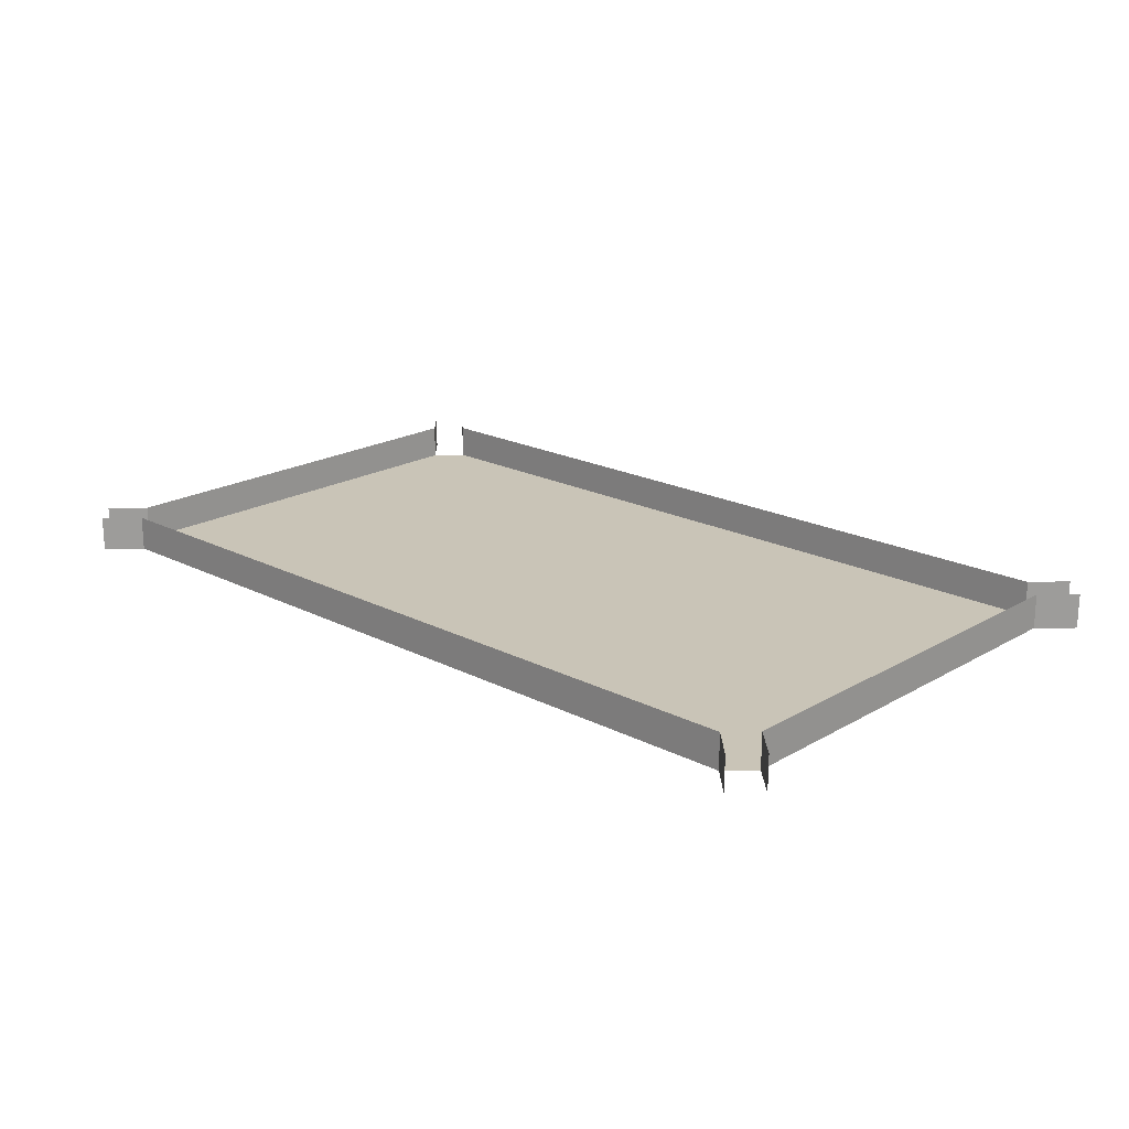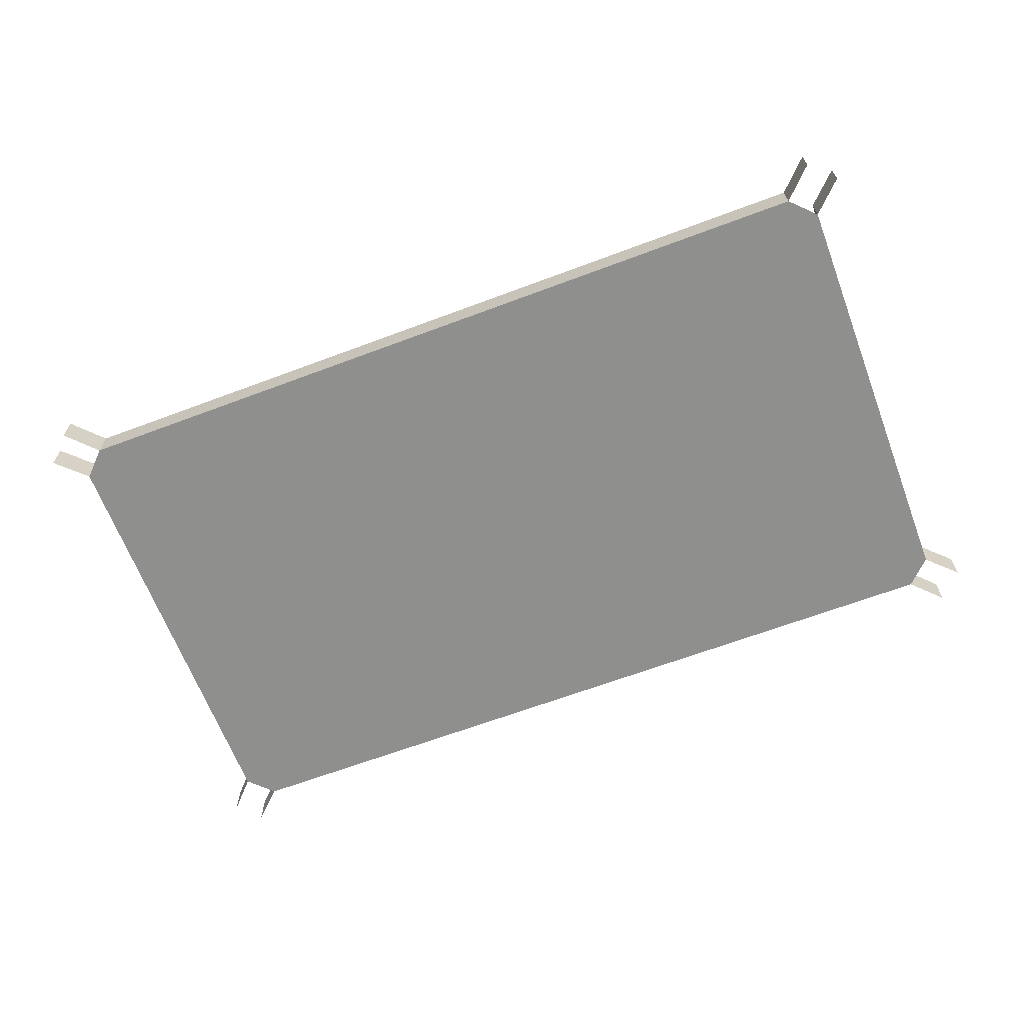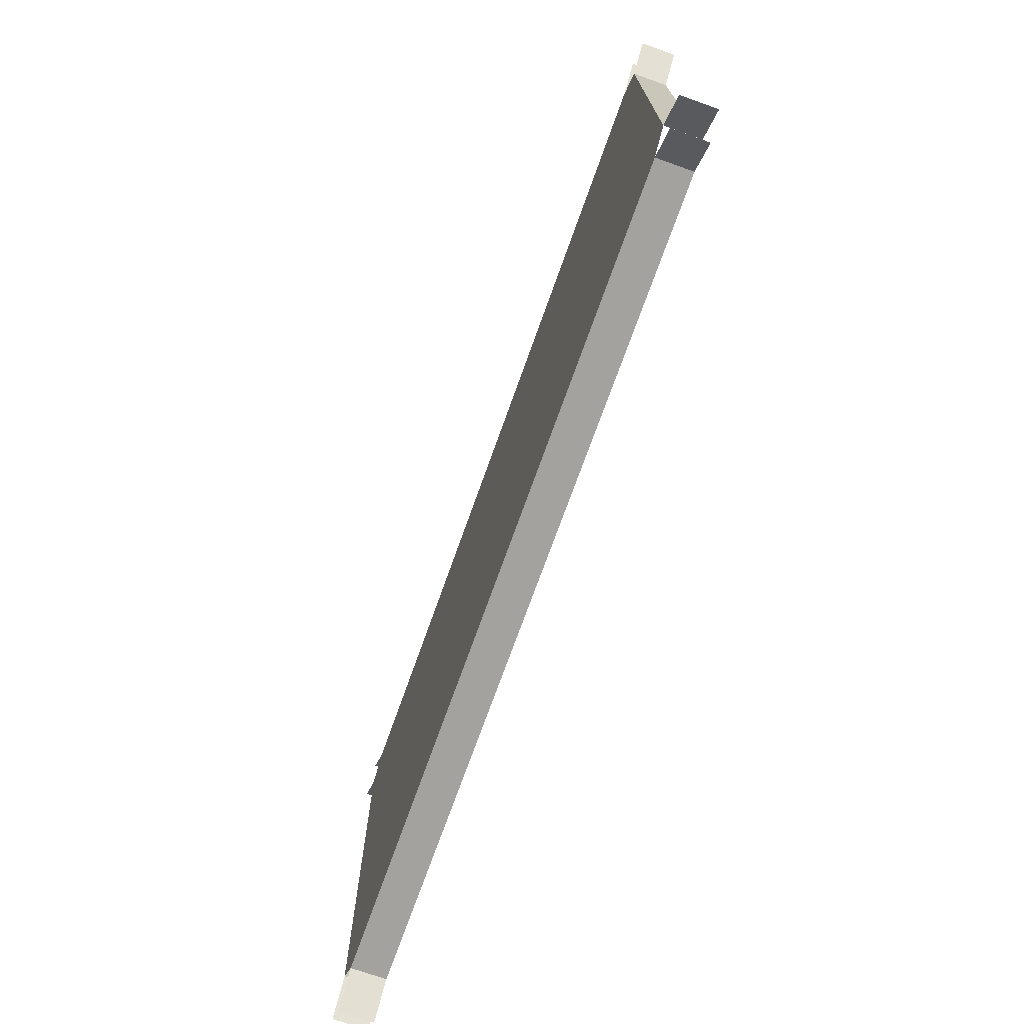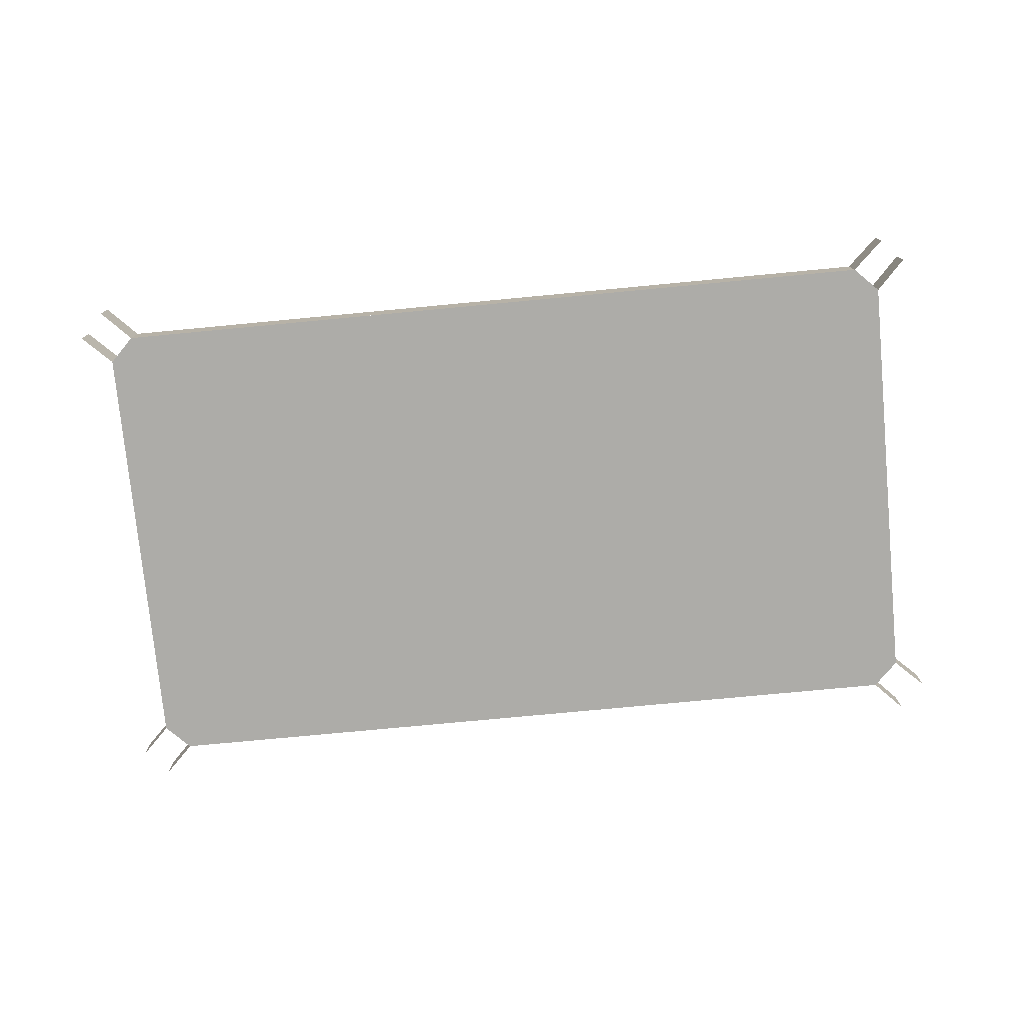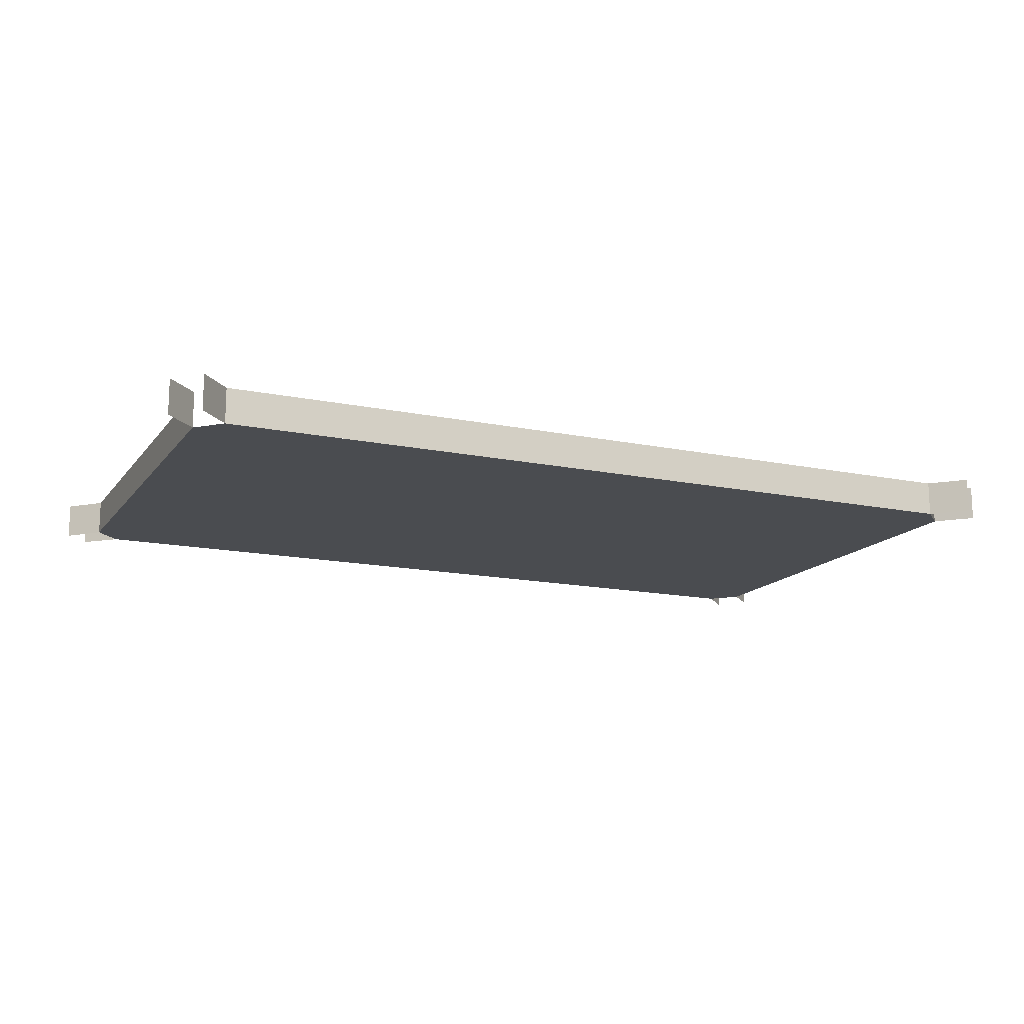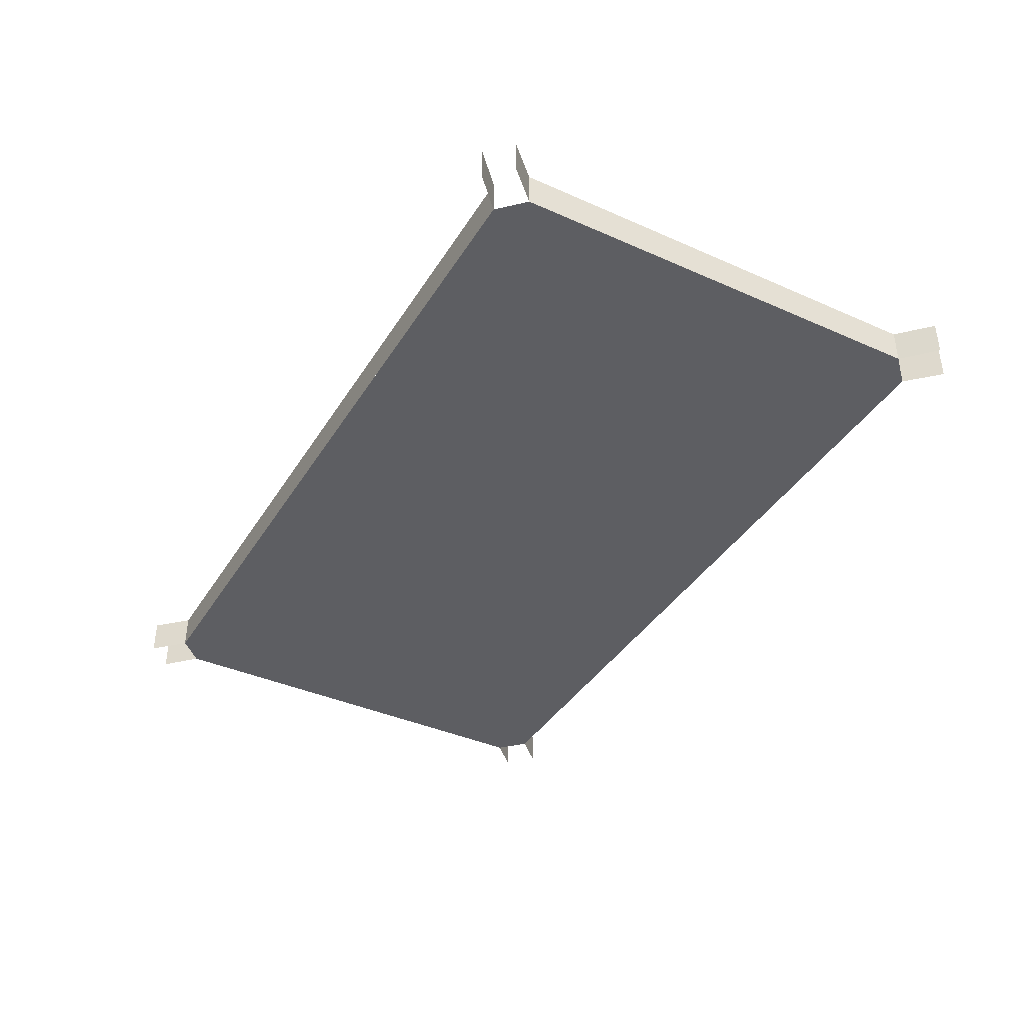
<metadata>
{"format":"obj","ext":"obj","renderer":"f3d","projection":"perspective","resolution":1024,"background":"white","views":[{"elev":20.0,"azim":43.2,"up":"+Y"},{"elev":-65.3,"azim":20.7,"up":"+Y"},{"elev":-72.4,"azim":70.4,"up":"+Z"},{"elev":-76.6,"azim":-174.6,"up":"+Y"},{"elev":-15.1,"azim":-24.0,"up":"+Y"},{"elev":-39.4,"azim":-118.9,"up":"+Y"}]}
</metadata>
<code>
g Right.004_Cube.009
v 12.1 0 -6.15
v 12.1 1 -6.15
v 12.1 0 6.15
v 12.1 1 6.15
v 12.1 0 0
v 12.1 1 0
v 12.96 0 -6.991
v 12.96 1 -6.991
v 12.95 0 6.997
v 12.95 1 6.997
f 6 1 5
f 4 5 3
f 3 10 4
f 2 7 1
f 6 2 1
f 4 6 5
f 3 9 10
f 2 8 7
g Right.003_Cube.008
v 11.4 0 -6.85
v 11.4 1 -6.85
v -11.4 0 -6.85
v -11.4 1 -6.85
v 0 0 -6.85
v 0 1 -6.85
v 12.24 0 -7.709
v 12.24 1 -7.709
v -12.27 0 -7.676
v -12.27 1 -7.676
f 16 13 15
f 12 15 11
f 14 19 13
f 11 18 12
f 16 14 13
f 12 16 15
f 14 20 19
f 11 17 18
g Right.002_Cube.007
v -12.1 0 -6.15
v -12.1 1 -6.15
v -12.1 0 6.15
v -12.1 1 6.15
v -12.1 0 0
v -12.1 1 0
v -12.93 0 -7.024
v -12.93 1 -7.024
v -12.97 0 6.985
v -12.97 1 6.985
f 26 23 25
f 22 25 21
f 24 29 23
f 21 28 22
f 26 24 23
f 22 26 25
f 24 30 29
f 21 27 28
g Right.001_Cube.006
v 11.4 0 6.85
v 11.4 1 6.85
v -11.4 0 6.85
v -11.4 1 6.85
v 0 0 6.85
v 0 1 6.85
v 12.25 0 7.703
v 12.25 1 7.703
v -12.23 0 7.715
v -12.23 1 7.715
f 36 31 35
f 34 35 33
f 33 40 34
f 32 37 31
f 36 32 31
f 34 36 35
f 33 39 40
f 32 38 37
g Plate_Cube.001
v -11.4 -0 -6.85
v -11.4 0 6.85
v 11.4 -0 -6.85
v 11.4 0 6.85
v -12.1 0 6.15
v 12.1 0 6.15
v -11.4 0 6.15
v 11.4 0 6.15
v 12.1 -0 -6.15
v -11.4 -0 -6.15
v 11.4 -0 -6.15
v -12.1 -0 -6.15
f 45 42 47
f 47 44 48
f 41 52 50
f 51 46 49
f 50 48 51
f 52 47 50
f 51 49 43
f 41 51 43
f 48 44 46
f 47 42 44
f 51 48 46
f 50 47 48
f 52 45 47
f 41 50 51

</code>
